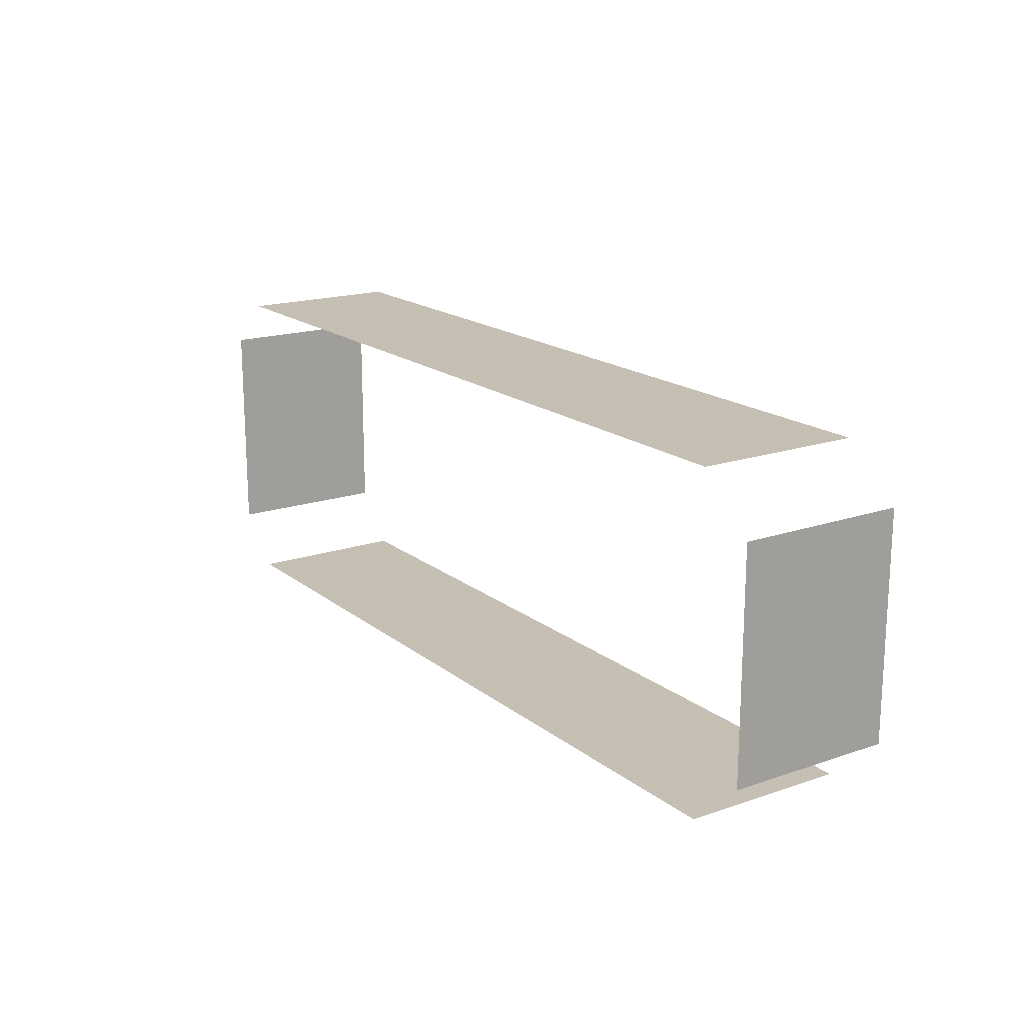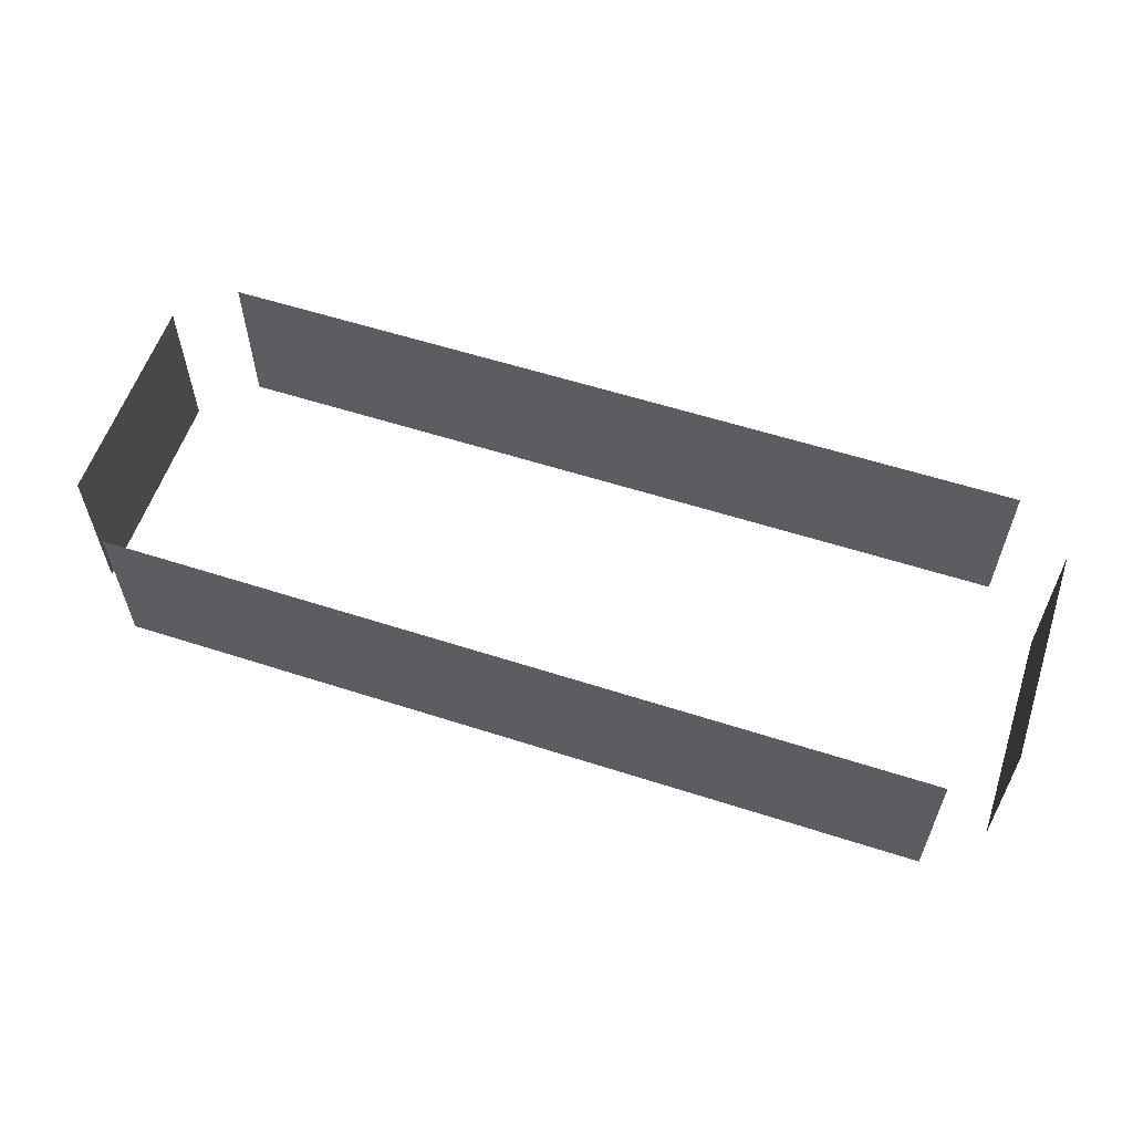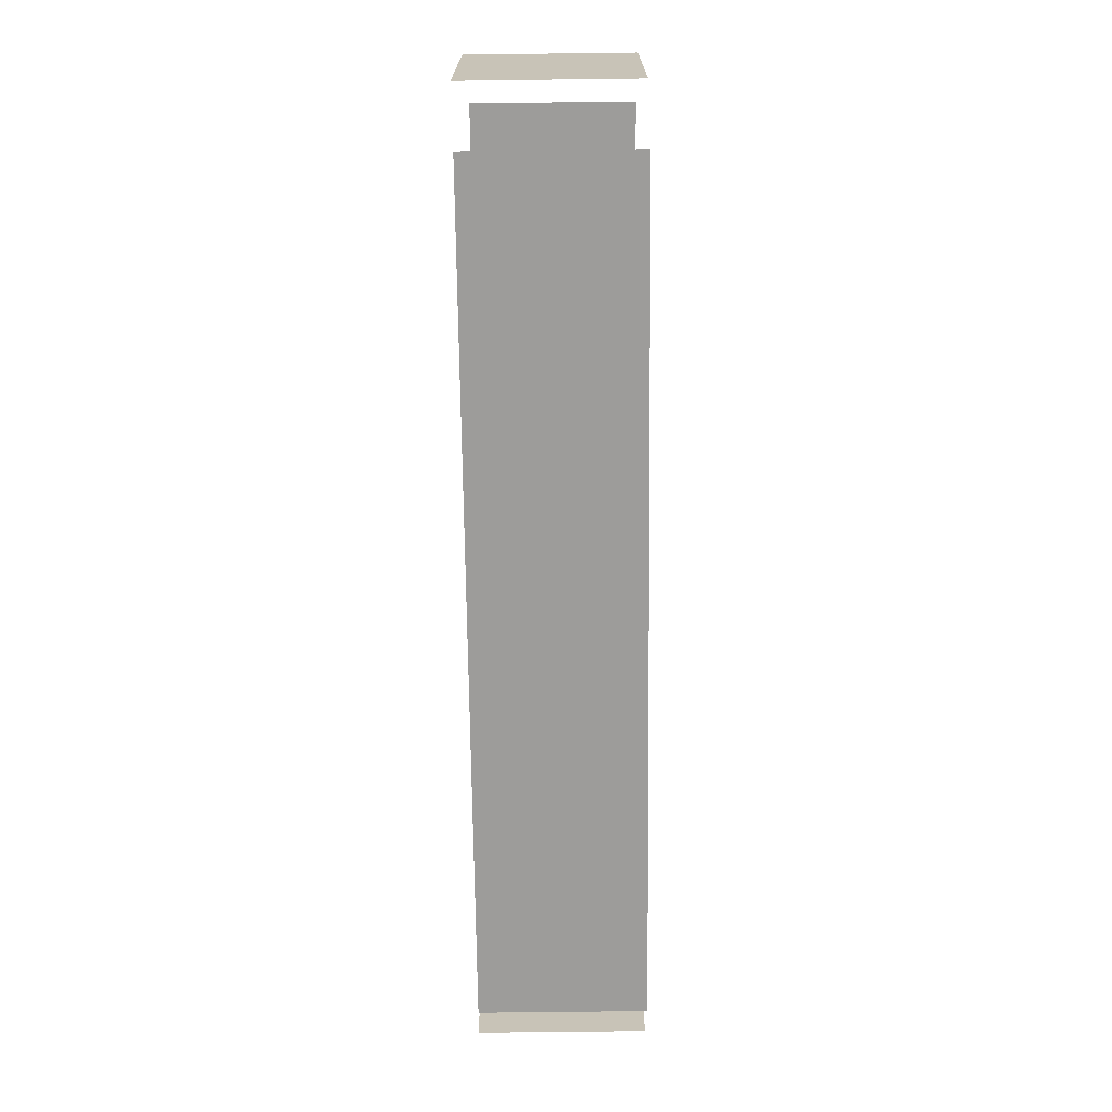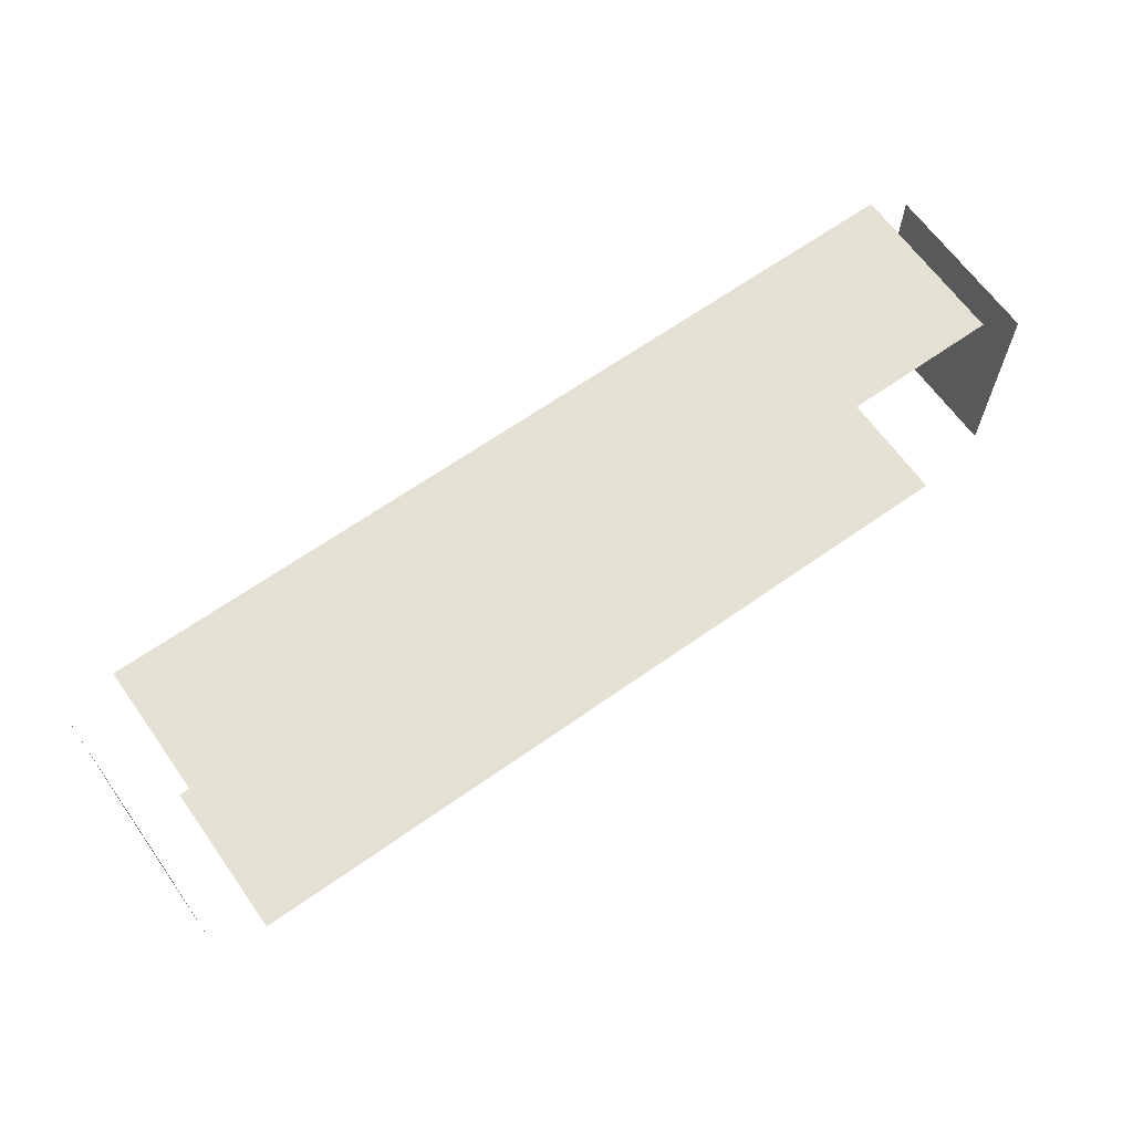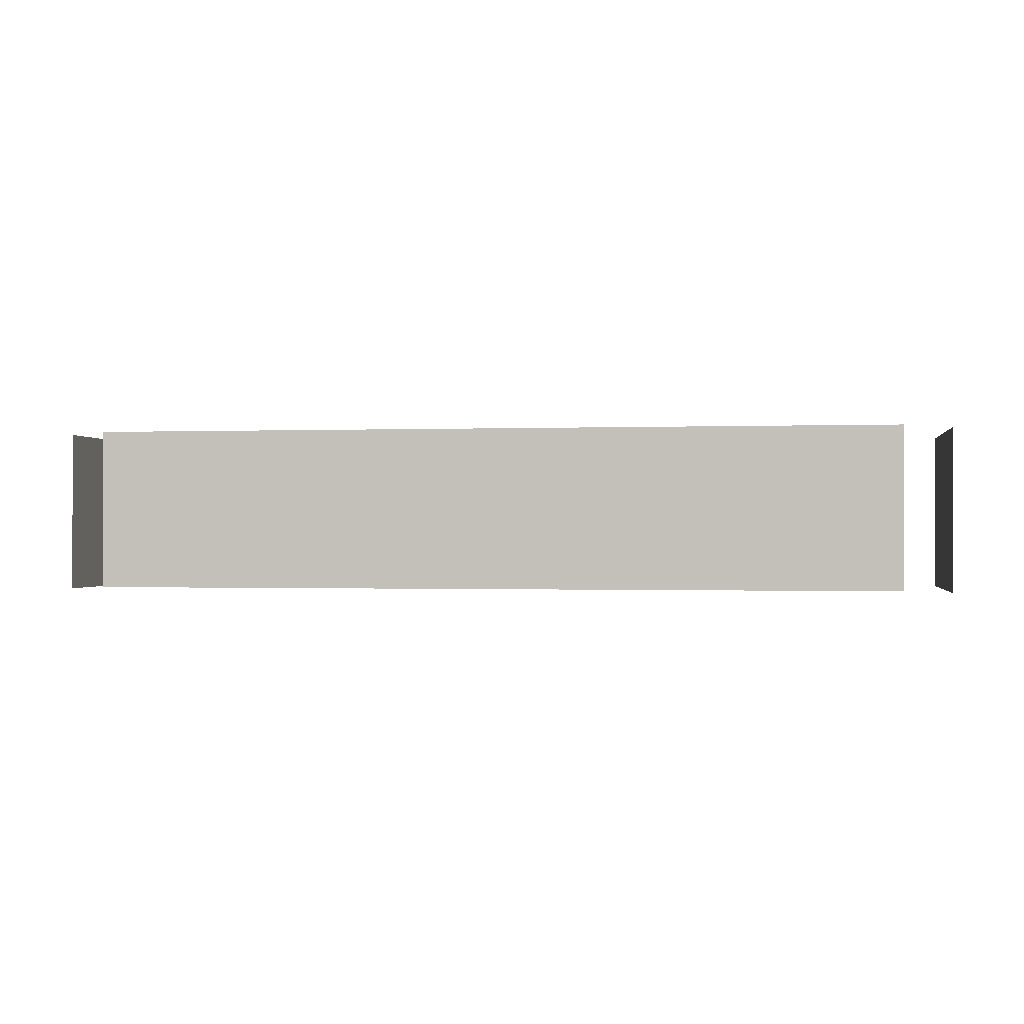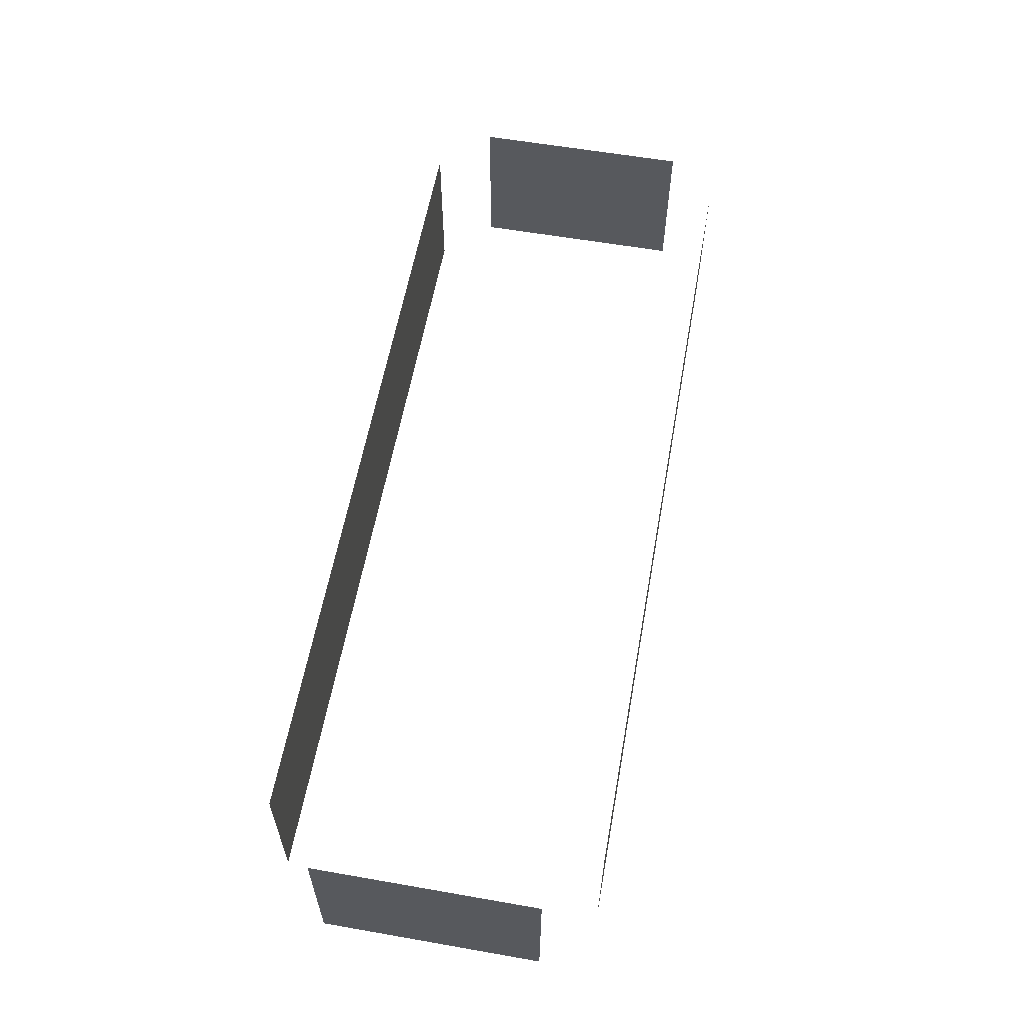
<metadata>
{"format":"obj","ext":"obj","renderer":"f3d","projection":"perspective","resolution":1024,"background":"white","views":[{"elev":17.6,"azim":-124.0,"up":"+Z"},{"elev":58.4,"azim":-161.6,"up":"+Y"},{"elev":-70.3,"azim":90.7,"up":"+Z"},{"elev":65.2,"azim":144.6,"up":"+Z"},{"elev":-0.6,"azim":9.1,"up":"+Y"},{"elev":59.1,"azim":-79.8,"up":"+Y"}]}
</metadata>
<code>
v -49.08 -8.782 -11.7
v -49.08 -8.782 11.78
v -49.08 8.782 -11.7
v -49.08 8.782 11.78
f 1 2 4
f 1 4 3
v -43.24 -8.428 -17.06
v 43.65 -8.428 -17.06
v -43.24 8.782 -17.06
v 43.65 8.782 -17.06
f 5 6 8
f 5 8 7
v -43.24 -8.428 17.06
v 43.65 -8.428 17.06
v -43.24 8.782 17.06
v 43.65 8.782 17.06
f 9 10 12
f 9 12 11
v 49.08 -8.782 -11.7
v 49.08 -8.782 11.78
v 49.08 8.782 -11.7
v 49.08 8.782 11.78
f 13 14 16
f 13 16 15

</code>
